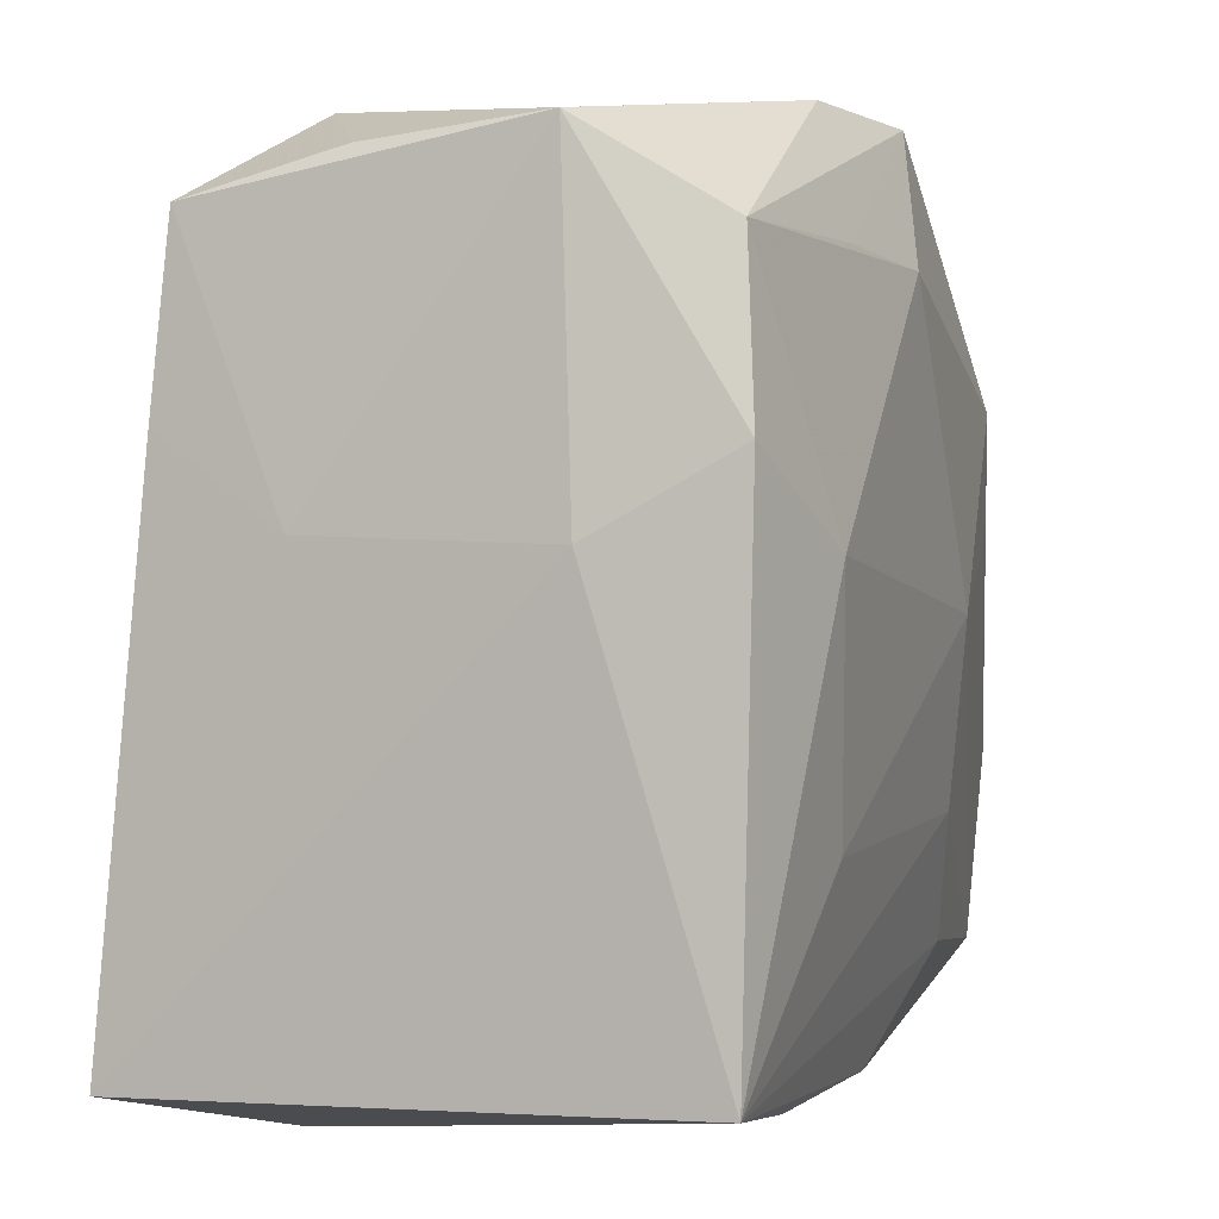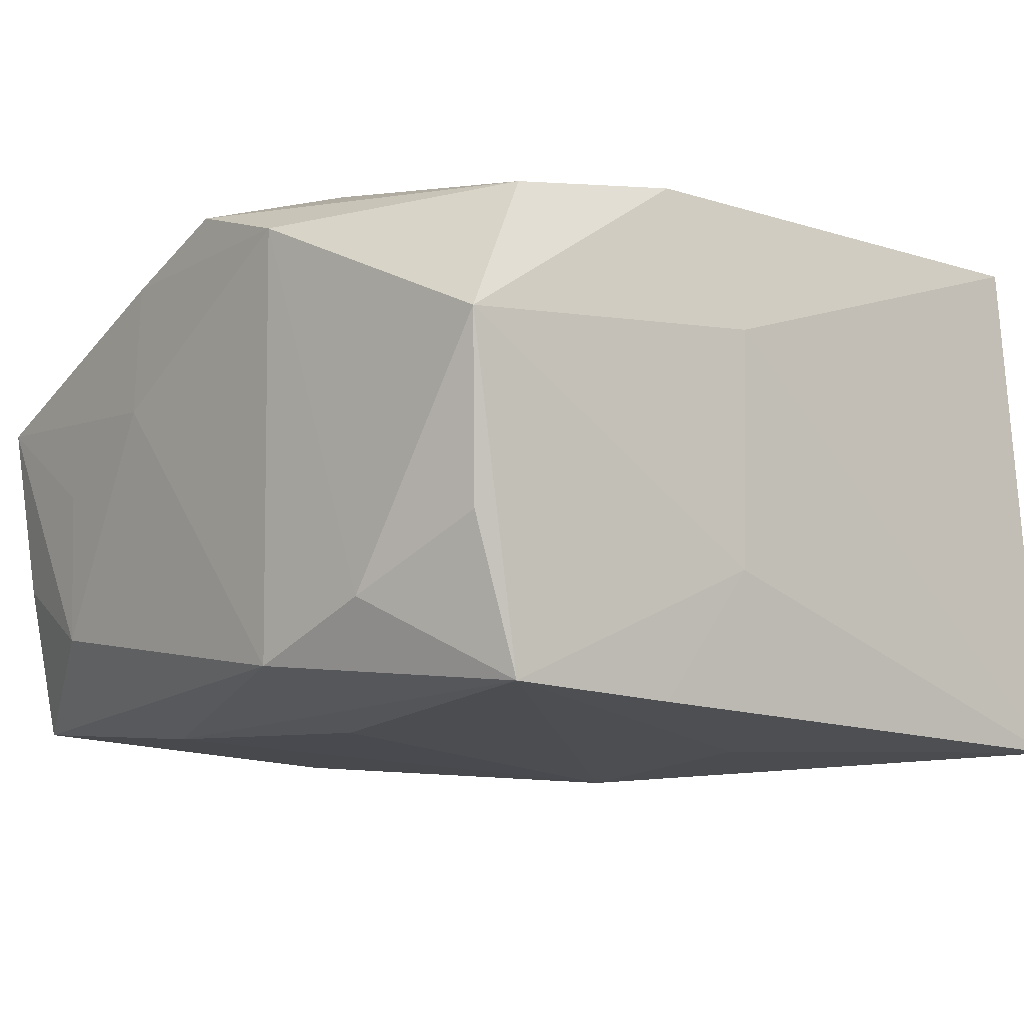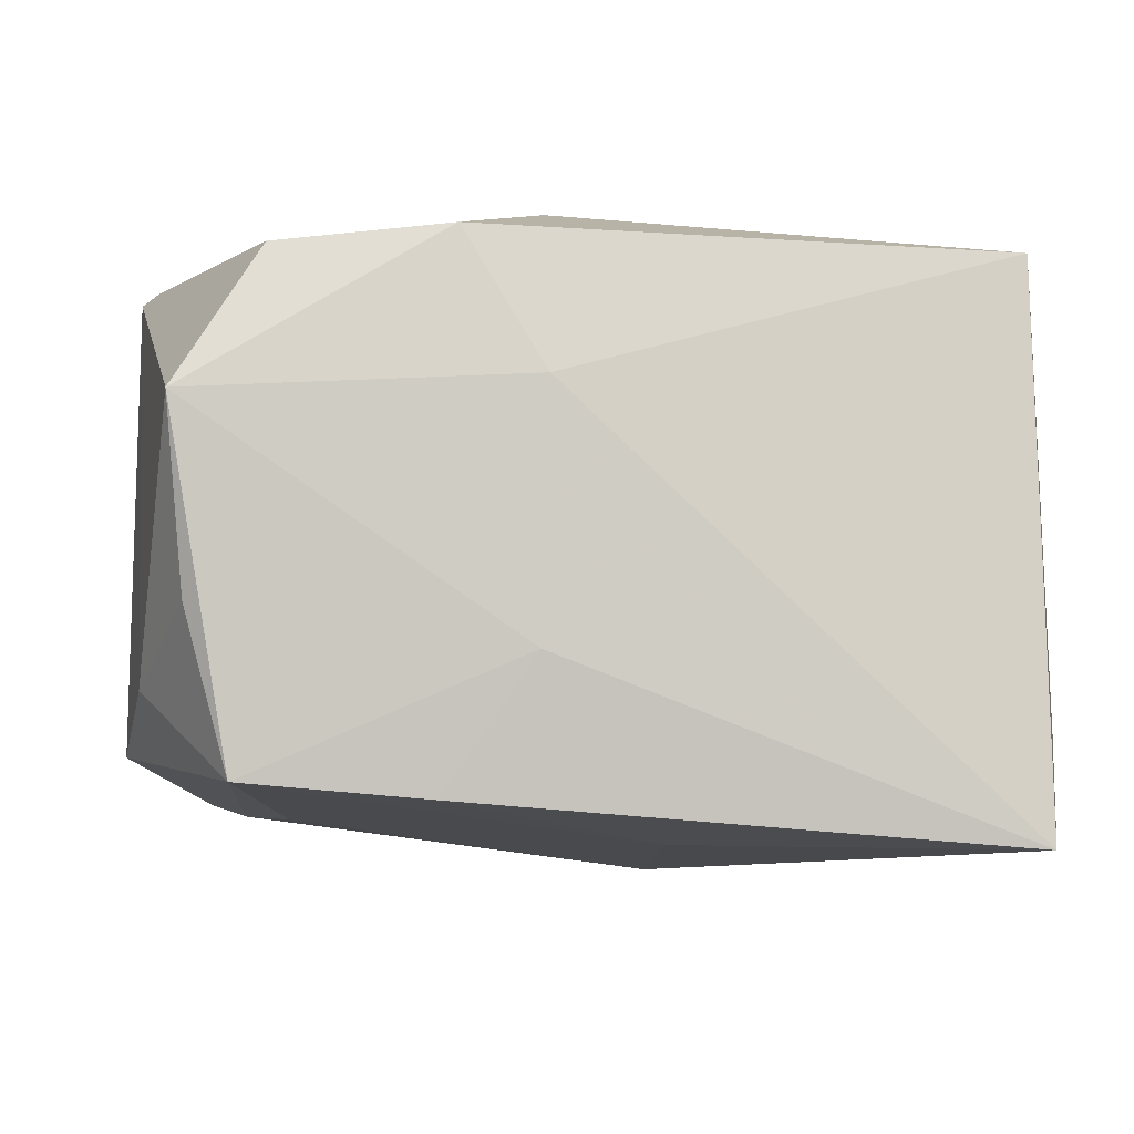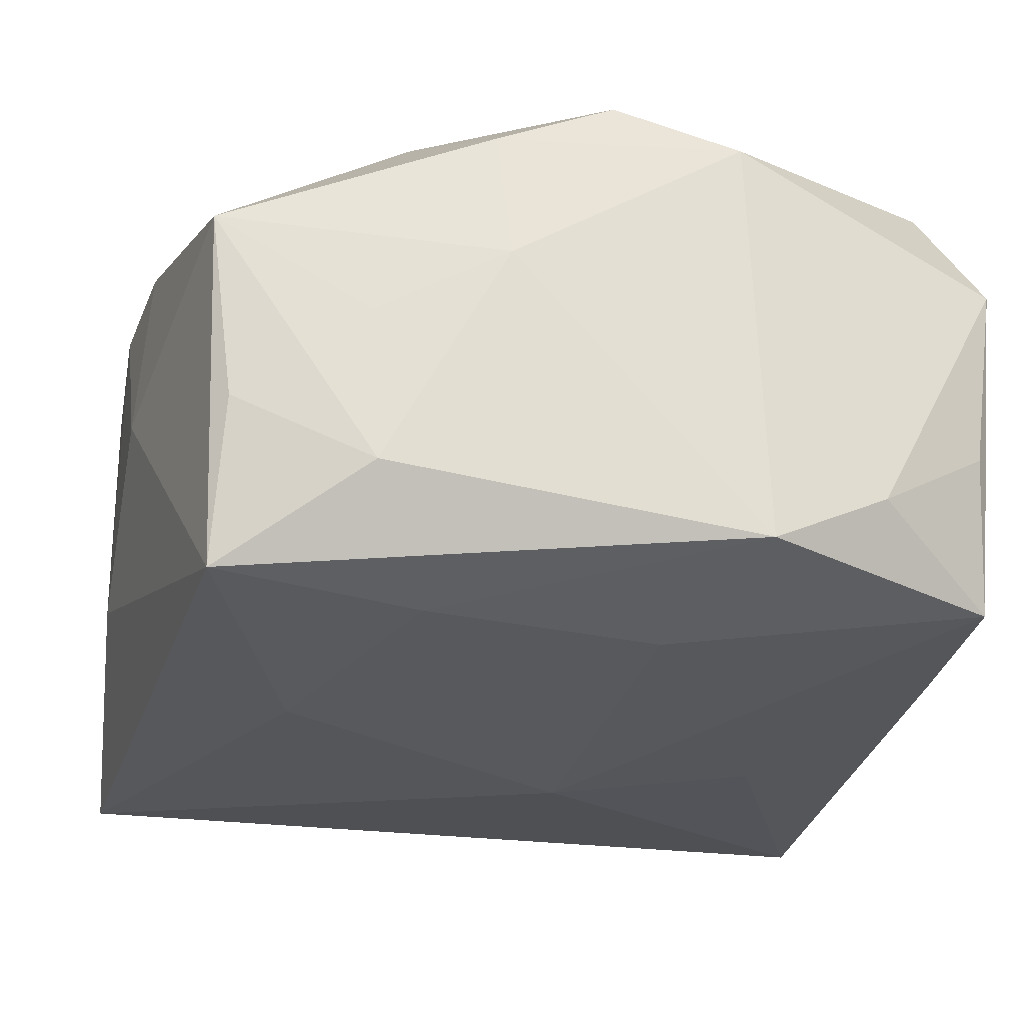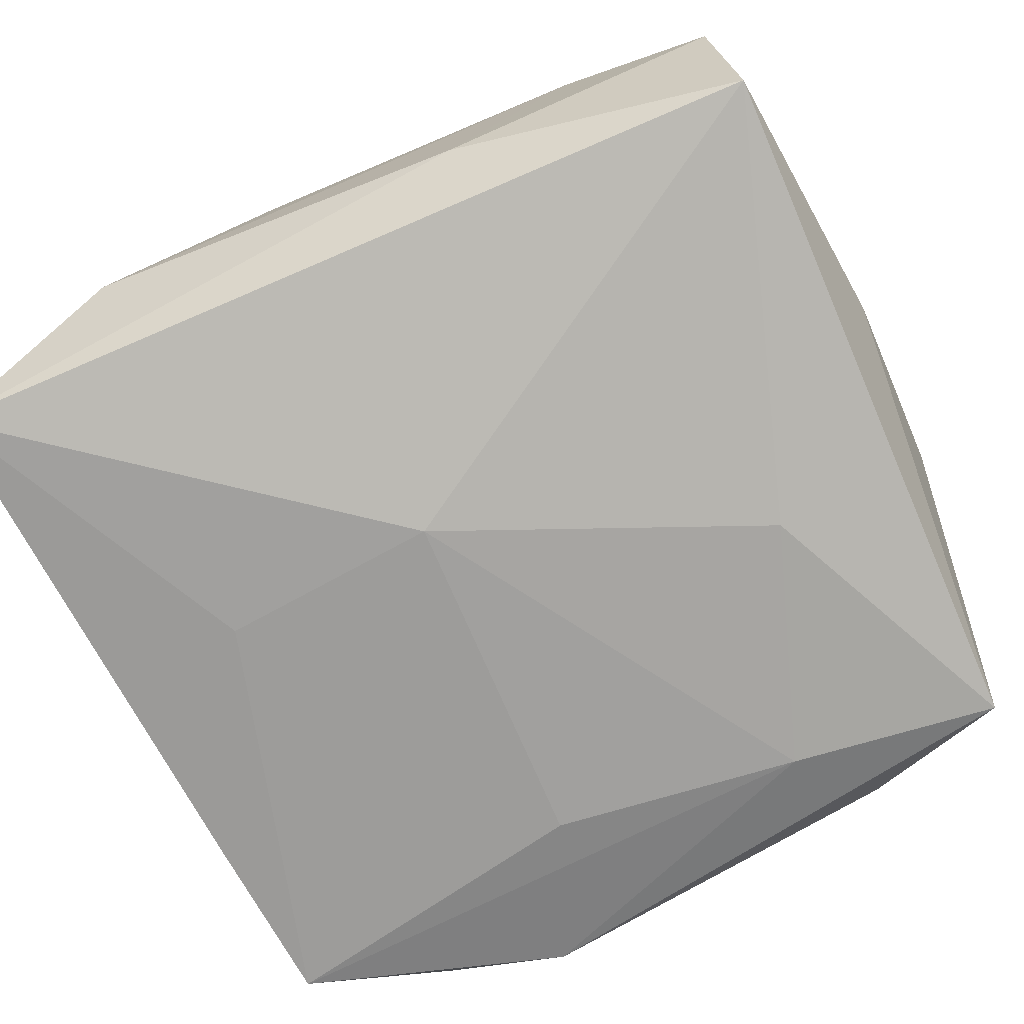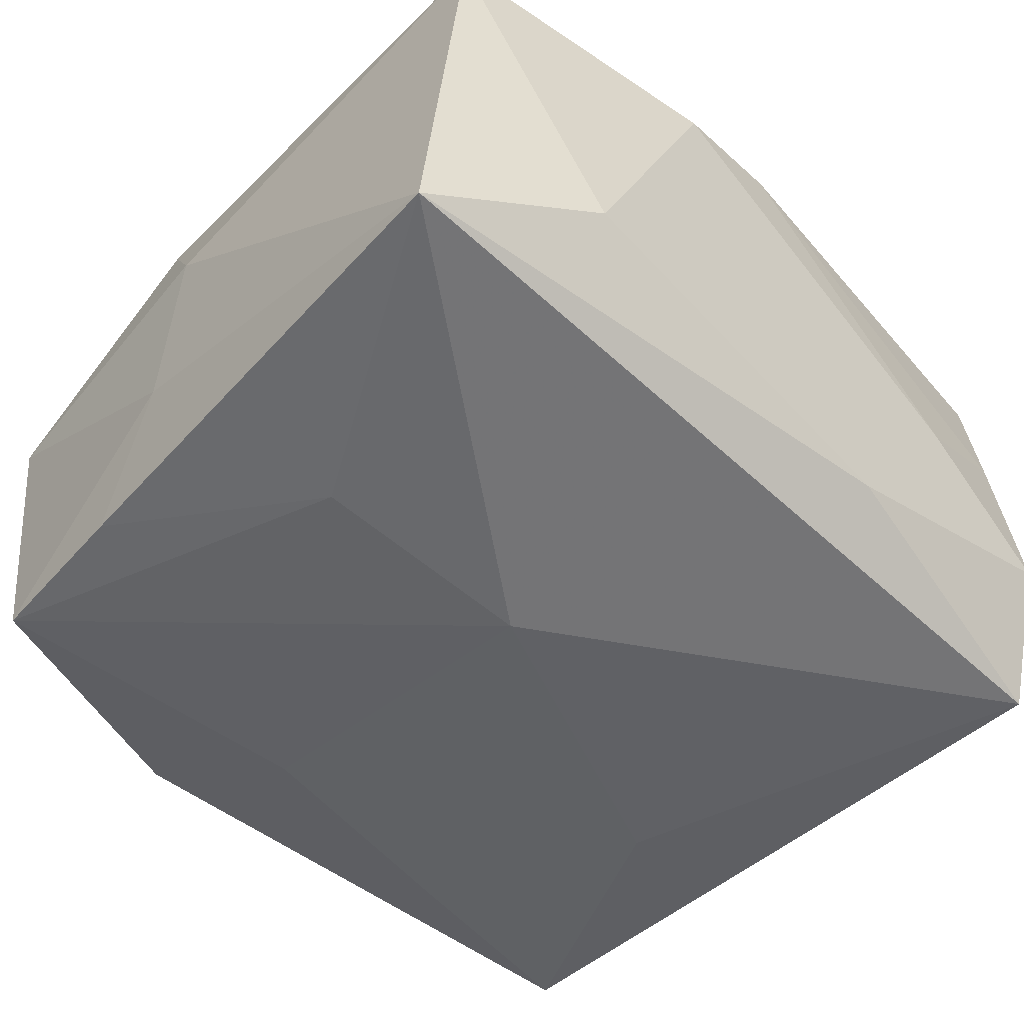
<metadata>
{"format":"obj","ext":"obj","renderer":"f3d","projection":"perspective","resolution":1024,"background":"white","views":[{"elev":0.9,"azim":-68.9,"up":"+Y"},{"elev":-6.6,"azim":-128.9,"up":"+Z"},{"elev":-4.0,"azim":-95.4,"up":"+Z"},{"elev":-23.6,"azim":166.8,"up":"+Z"},{"elev":-79.9,"azim":26.9,"up":"+Z"},{"elev":-51.7,"azim":-40.9,"up":"+Z"}]}
</metadata>
<code>
v -0.02225 0.004004 0.02451
v -0.03212 0.01083 0.02186
v 0.009569 0.03356 0.01765
v -0.005233 0.02305 0.02451
v -0.03097 -0.02995 0.02061
v 0.0233 0.005747 0.02203
v 0.02195 -0.0317 -0.002044
v -0.01779 -0.01526 0.02296
v 0.008223 -0.0001557 0.02451
v -0.03484 -0.03044 -0.02175
v -0.02254 -0.00473 -0.02174
v -0.03264 0.02642 -0.01701
v 0.03263 -0.02905 0.004732
v -0.03316 0.03086 0.009852
v 0.03395 -0.0259 -0.02299
v 0.03462 -0.02669 0.0178
v 0.02117 0.007309 -0.02291
v -0.03011 0.02419 0.02067
v 0.0203 0.01472 0.02293
v -0.03181 0.02966 -0.00469
v 0.03169 0.03362 0.007452
v 0.03563 0.01213 -0.0009481
v 0.01871 0.03461 -0.01203
v -0.02023 -0.03442 -0.01372
v 0.02589 0.0231 0.01591
v -0.0333 0.01219 -0.01826
v 0.01066 -0.0145 0.02252
v 0.0338 -0.03009 -0.00992
v 0.03389 0.001081 0.01909
v 0.01358 0.02639 -0.02056
v -0.01091 0.03401 0.01913
v 0.01759 -0.02481 0.01991
v -0.03423 0.004591 0.01107
v 0.008508 0.03474 0.006787
v 0.03509 -0.01172 0.01898
v -0.007804 -0.03377 0.01579
v -0.0003155 0.03329 0.02206
v -0.01536 0.02398 0.02283
v -0.03454 0.005242 -0.007949
v -0.02204 0.03318 -0.0106
v 0.03043 0.02994 -0.01997
v 0.01936 0.03443 0.0005118
v 0.00227 -0.03224 0.01852
v 0.01508 0.02463 0.02113
v -0.006393 0.02259 -0.02027
v -0.004588 -0.005494 -0.02433
v 0.01082 -0.03144 -0.01822
v 0.03573 -0.003773 -0.01142
v 0.02973 0.03267 -0.007074
v -0.01207 0.03474 -0.01544
f 10 5 33
f 15 47 10
f 27 16 9
f 10 33 39
f 14 39 33
f 4 1 9
f 21 29 22
f 25 29 21
f 46 30 17
f 46 15 10
f 17 15 46
f 28 15 16
f 47 15 28
f 8 27 9
f 5 27 8
f 9 1 8
f 1 5 8
f 16 27 32
f 32 27 5
f 10 47 24
f 24 5 10
f 24 36 5
f 31 50 40
f 40 14 31
f 38 4 37
f 2 5 1
f 2 33 5
f 2 14 33
f 9 16 35
f 22 29 35
f 19 29 25
f 37 4 19
f 19 4 9
f 19 35 29
f 16 15 48
f 22 35 48
f 48 35 16
f 31 37 3
f 41 30 50
f 41 21 22
f 17 30 41
f 41 15 17
f 22 48 41
f 41 48 15
f 34 50 31
f 31 3 34
f 34 3 21
f 36 24 7
f 47 28 7
f 7 24 47
f 16 32 43
f 43 32 5
f 5 36 43
f 36 7 43
f 39 14 12
f 12 40 50
f 50 30 12
f 18 2 1
f 1 4 18
f 4 38 18
f 14 2 18
f 31 14 18
f 18 37 31
f 18 38 37
f 9 35 6
f 6 19 9
f 35 19 6
f 37 19 44
f 44 3 37
f 44 19 25
f 25 21 44
f 21 3 44
f 23 41 50
f 50 34 23
f 13 28 16
f 13 7 28
f 16 43 13
f 13 43 7
f 14 40 20
f 20 12 14
f 40 12 20
f 10 39 26
f 39 12 26
f 30 46 45
f 45 12 30
f 46 12 45
f 21 41 49
f 49 23 21
f 41 23 49
f 42 34 21
f 21 23 42
f 42 23 34
f 11 12 46
f 11 26 12
f 11 46 10
f 10 26 11

</code>
